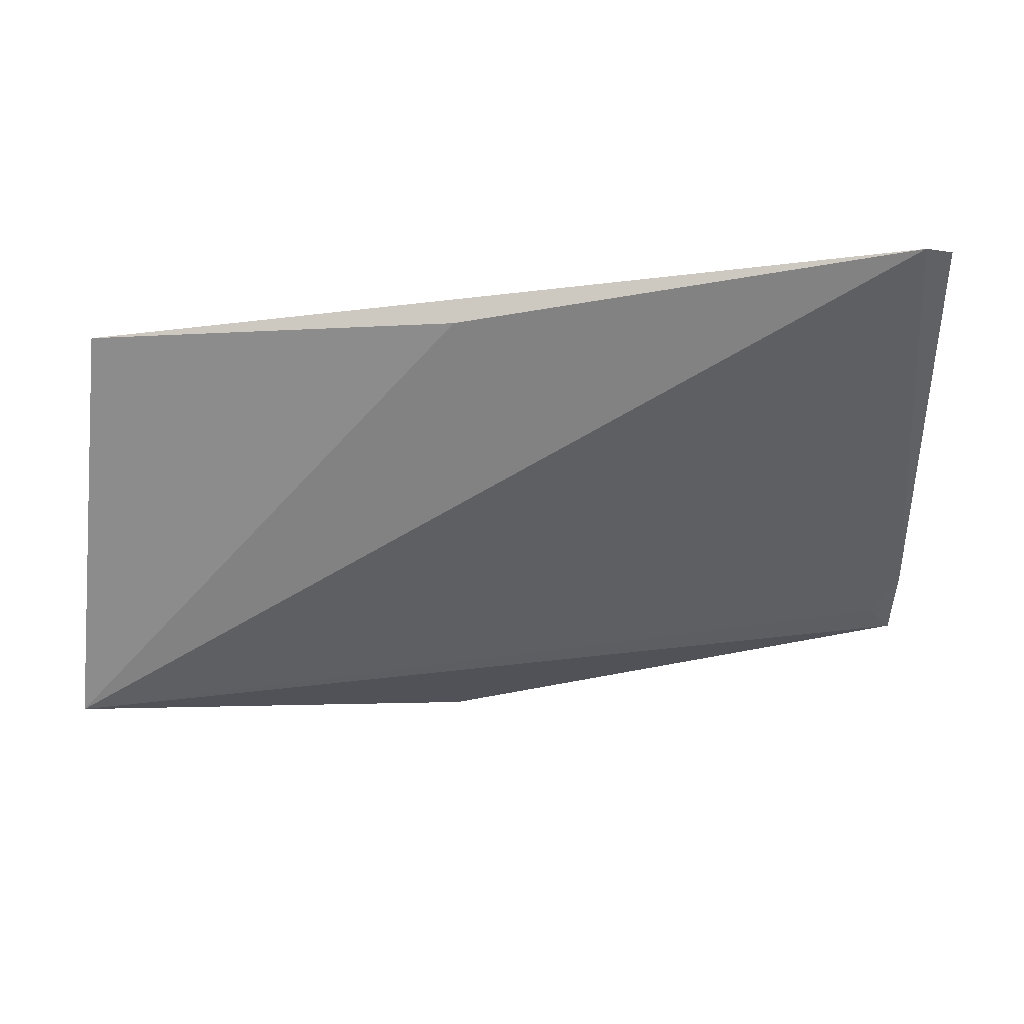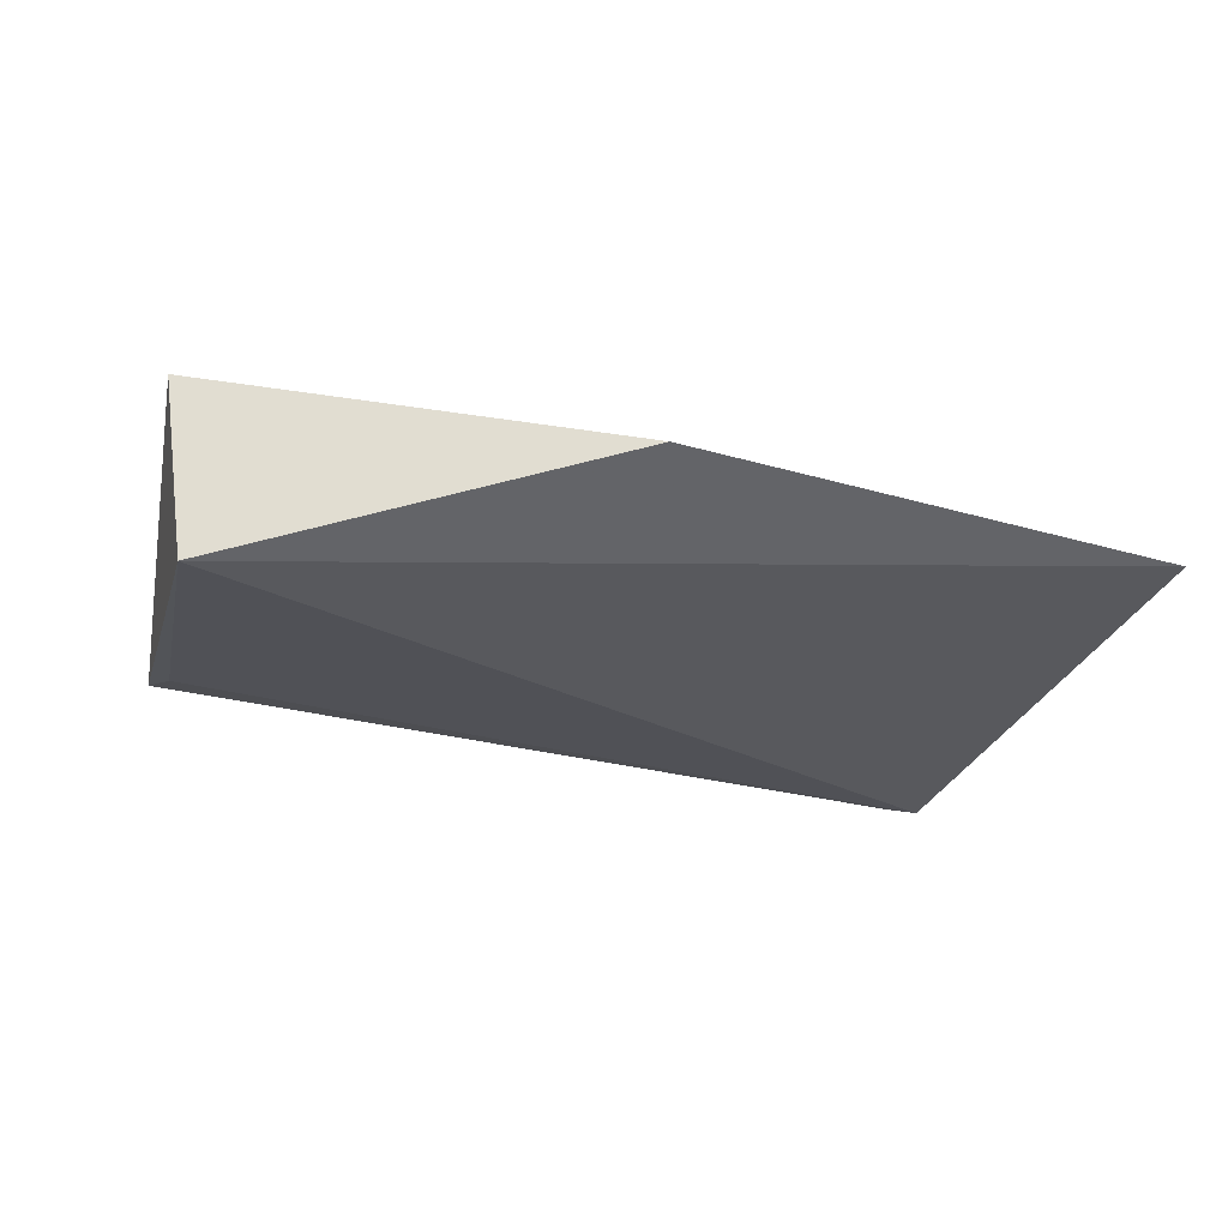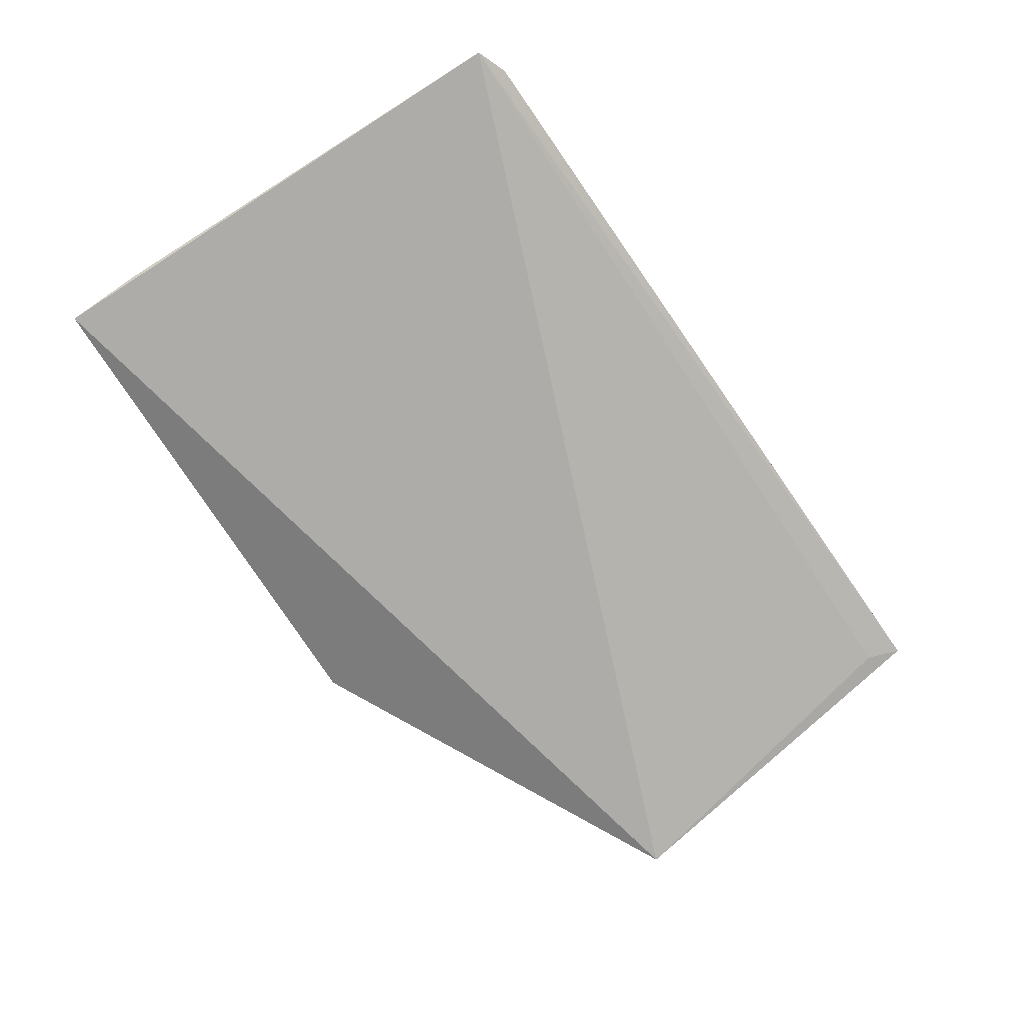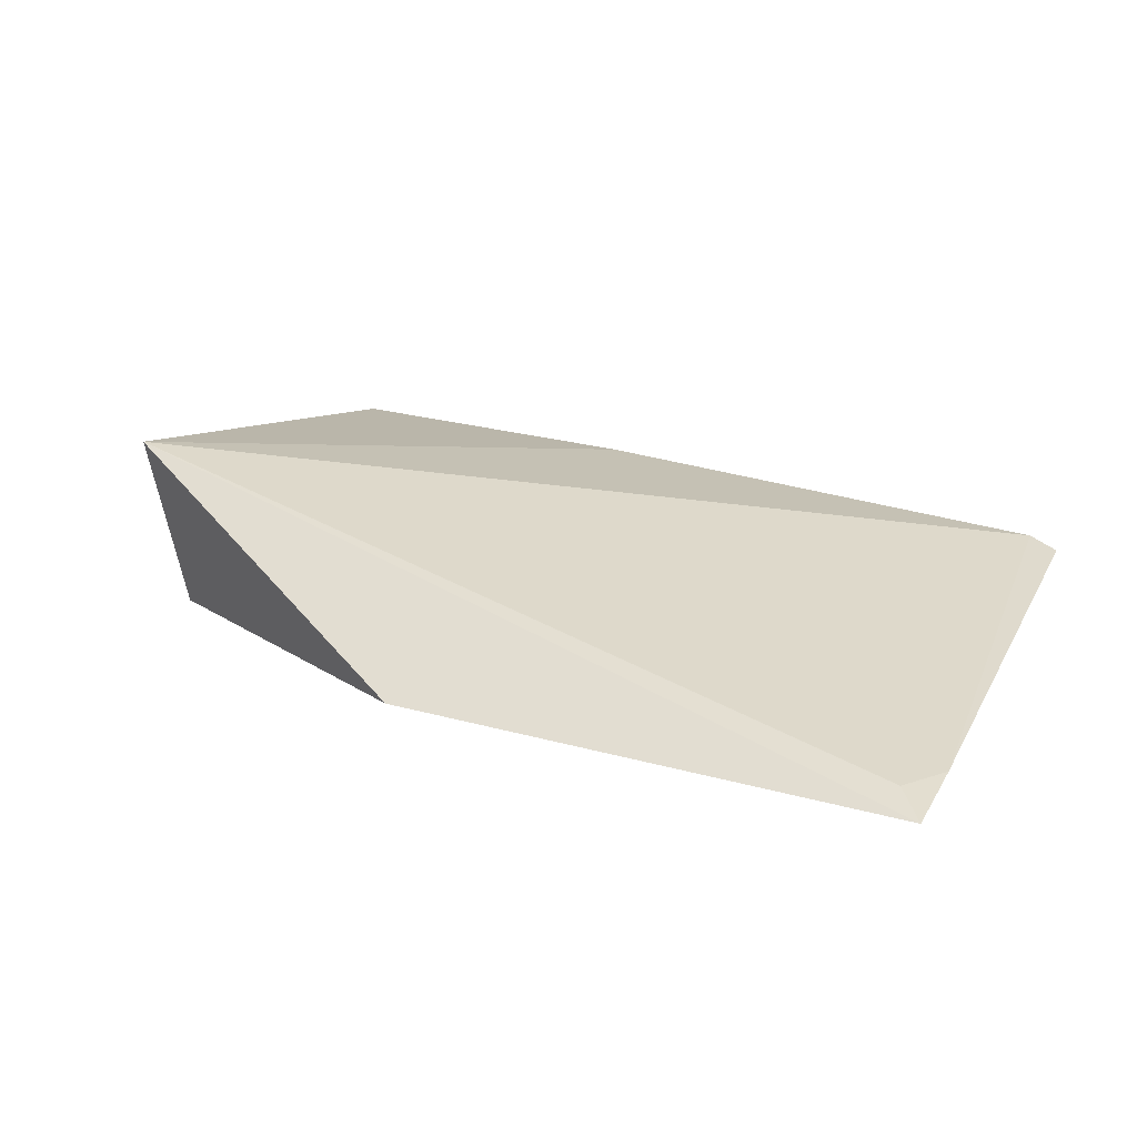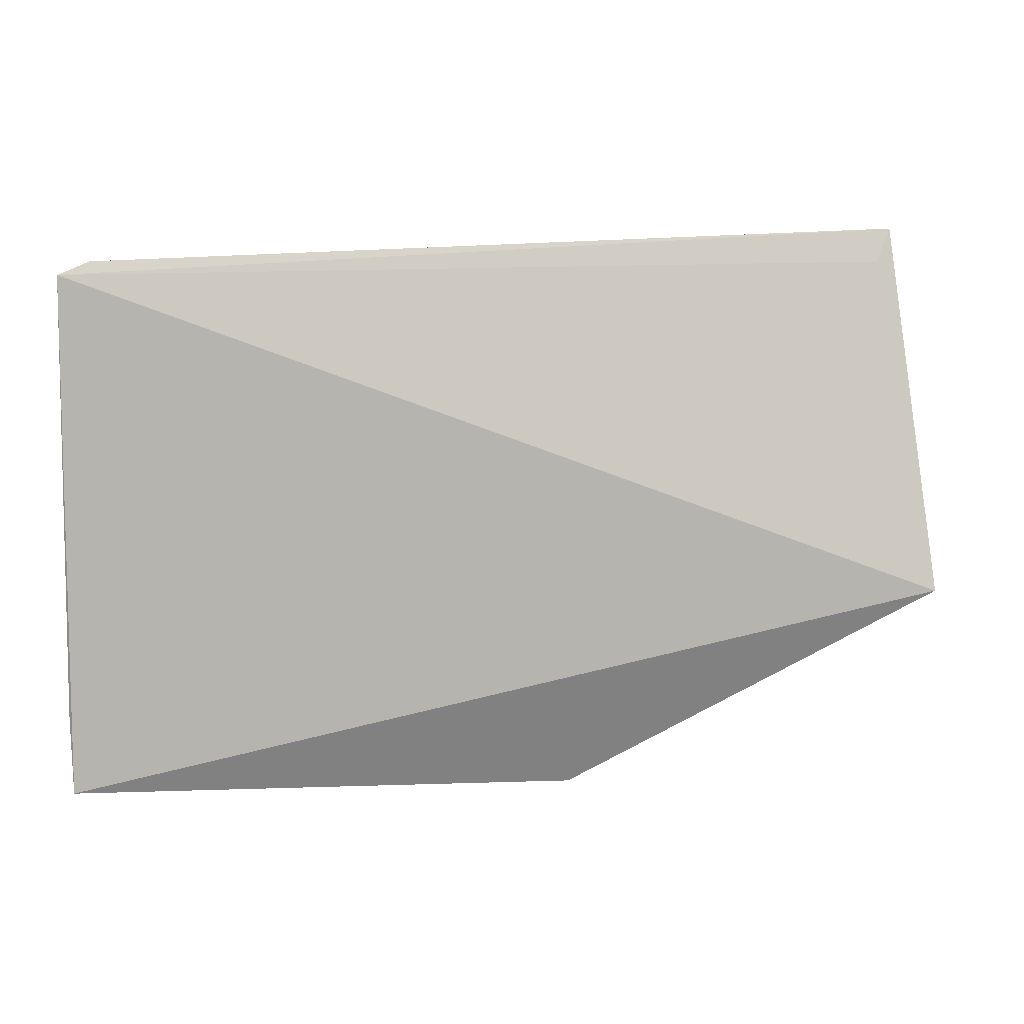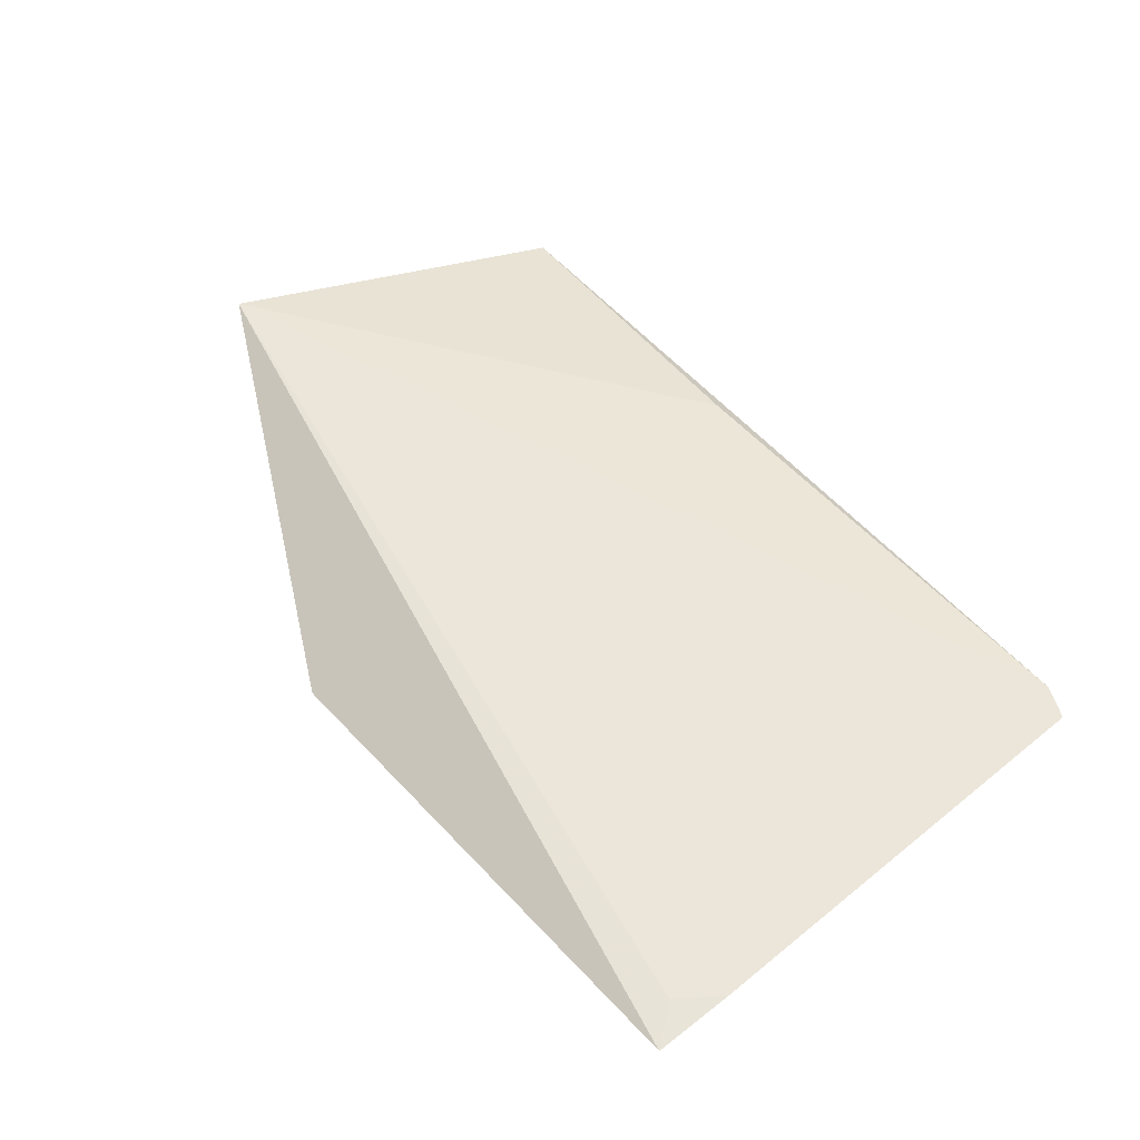
<metadata>
{"format":"obj","ext":"obj","renderer":"f3d","projection":"perspective","resolution":1024,"background":"white","views":[{"elev":40.4,"azim":-13.5,"up":"+Y"},{"elev":-34.3,"azim":-20.5,"up":"+Z"},{"elev":-71.4,"azim":123.0,"up":"+Z"},{"elev":27.0,"azim":24.6,"up":"+Z"},{"elev":11.9,"azim":172.2,"up":"+Y"},{"elev":51.2,"azim":50.1,"up":"+Z"}]}
</metadata>
<code>
v 0.2726 -0.009152 0.3087
v 0.273 0.007303 0.3099
v 0.08717 0.02984 0.3313
v 0.1001 0.1059 0.3126
v 0.09371 0.03228 0.2929
v 0.2652 0.1009 0.3134
v 0.2666 -0.001578 0.3104
v 0.1685 -0.01092 0.3079
v 0.1677 0.1005 0.316
v 0.2716 0.09834 0.3123
v 0.1033 0.09921 0.3105
f 5 3 4
f 7 1 2
f 7 3 1
f 7 6 3
f 7 2 6
f 8 5 1
f 8 1 3
f 8 3 5
f 9 6 4
f 9 4 3
f 9 3 6
f 10 4 6
f 10 1 5
f 10 6 2
f 10 2 1
f 11 10 5
f 11 5 4
f 11 4 10

</code>
